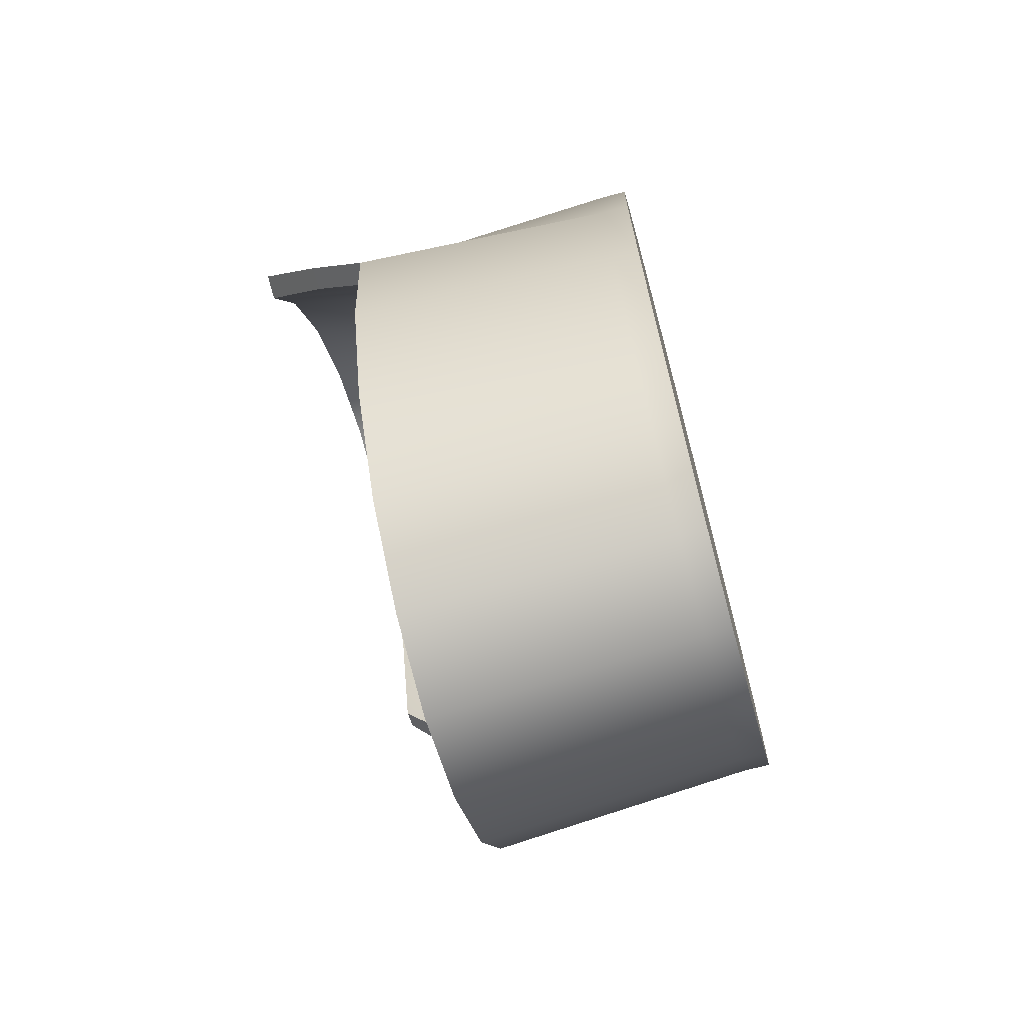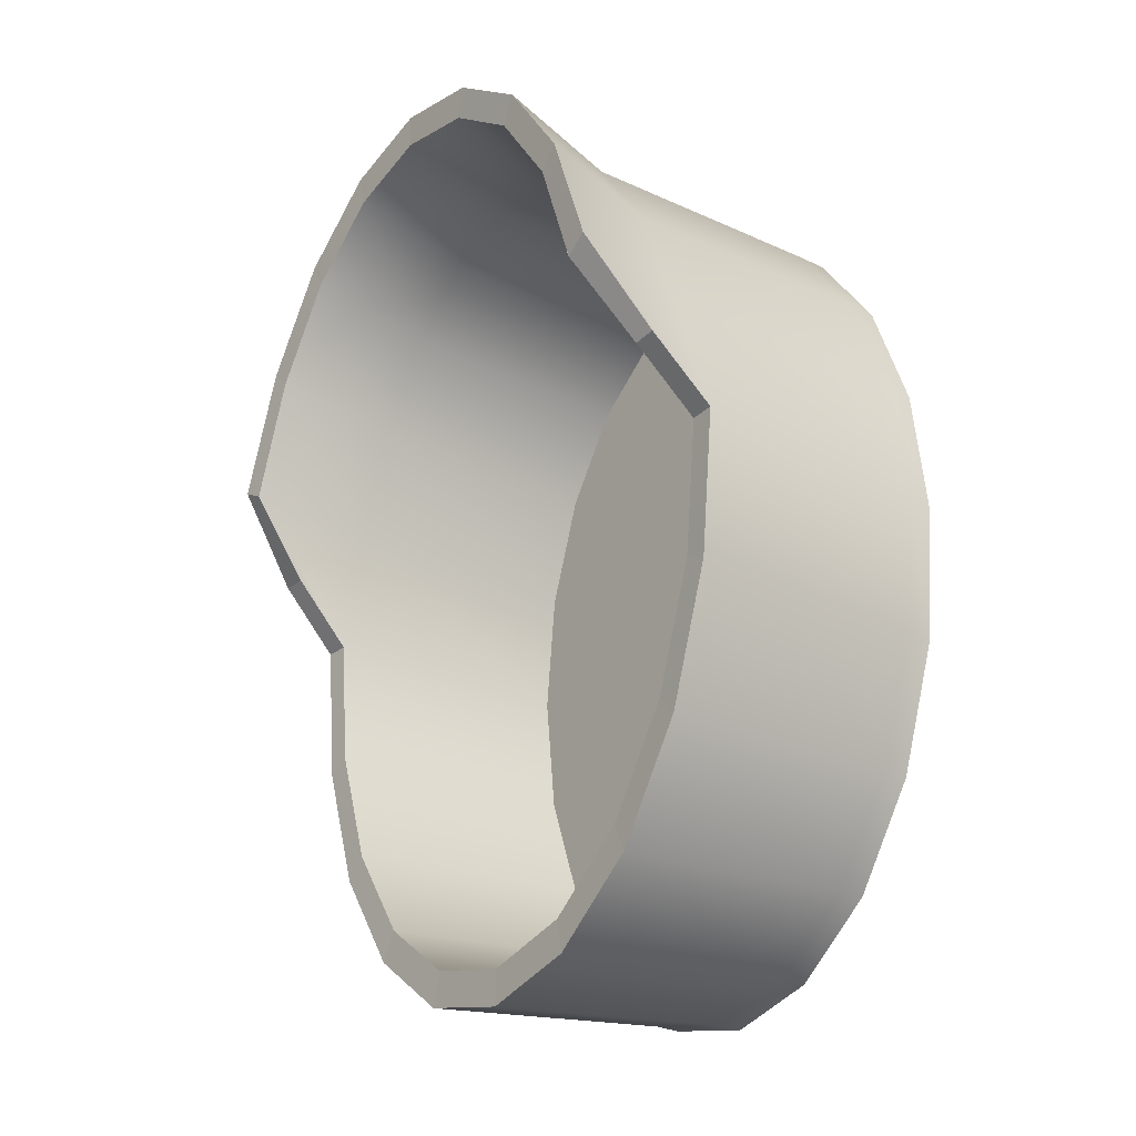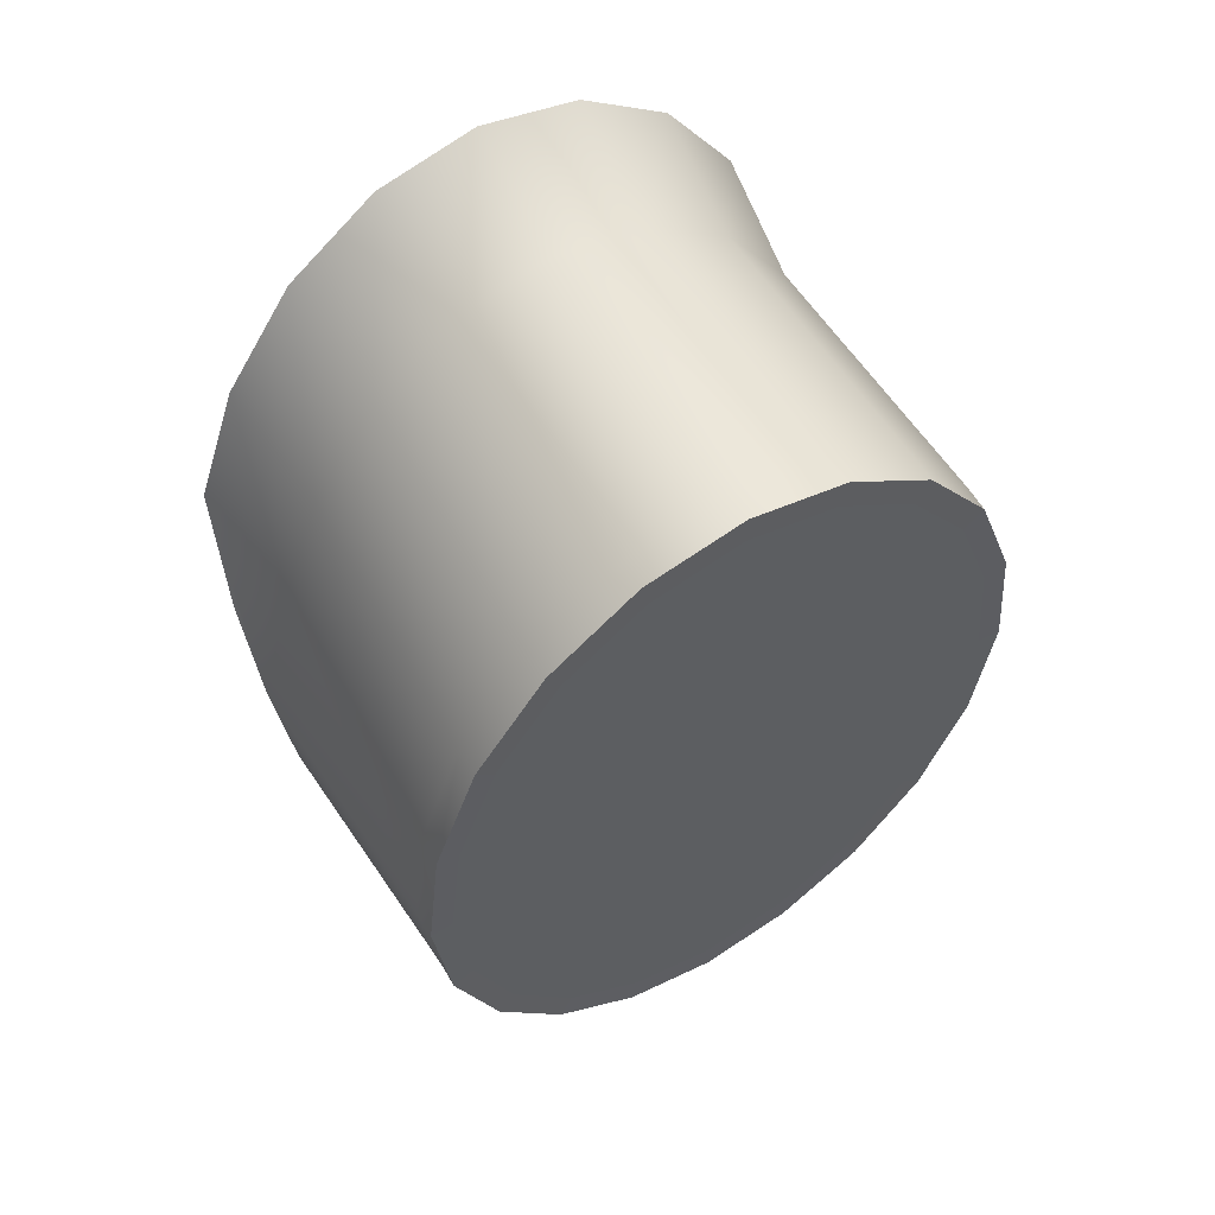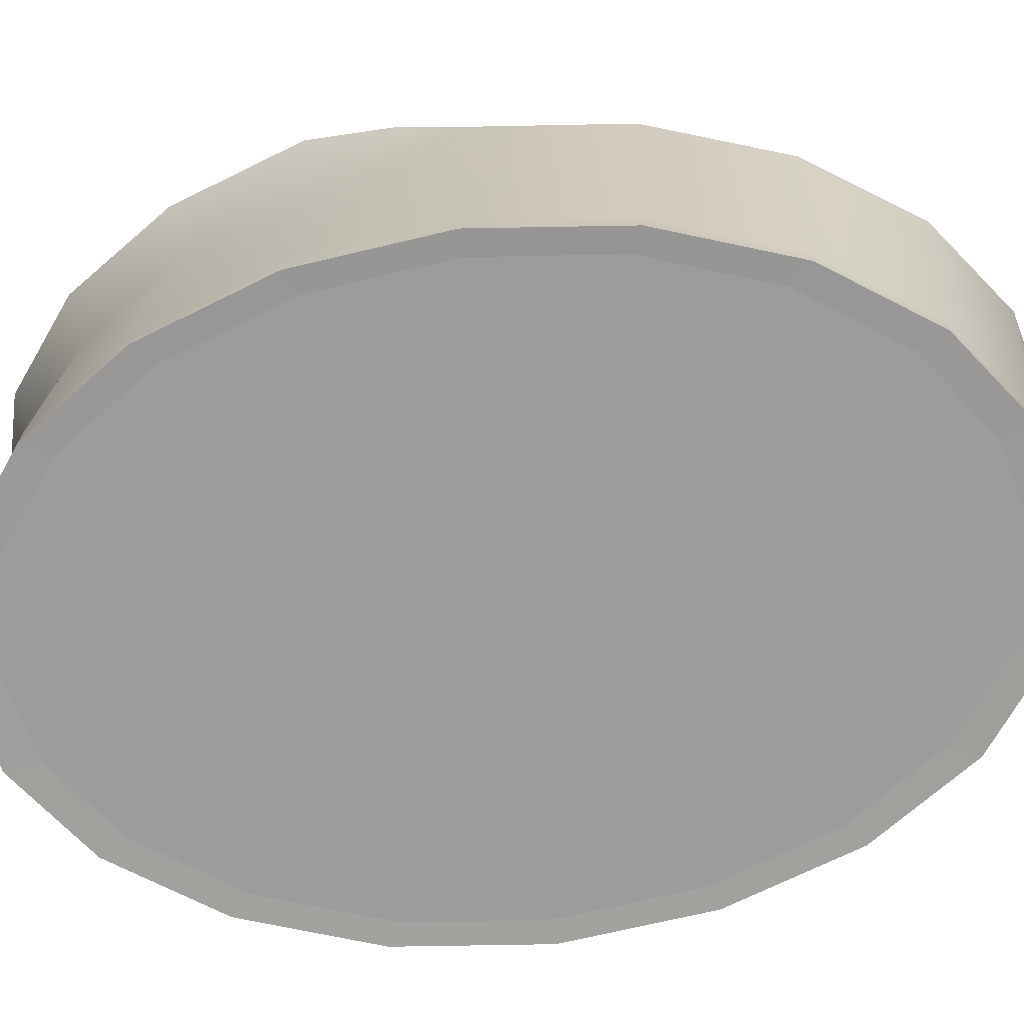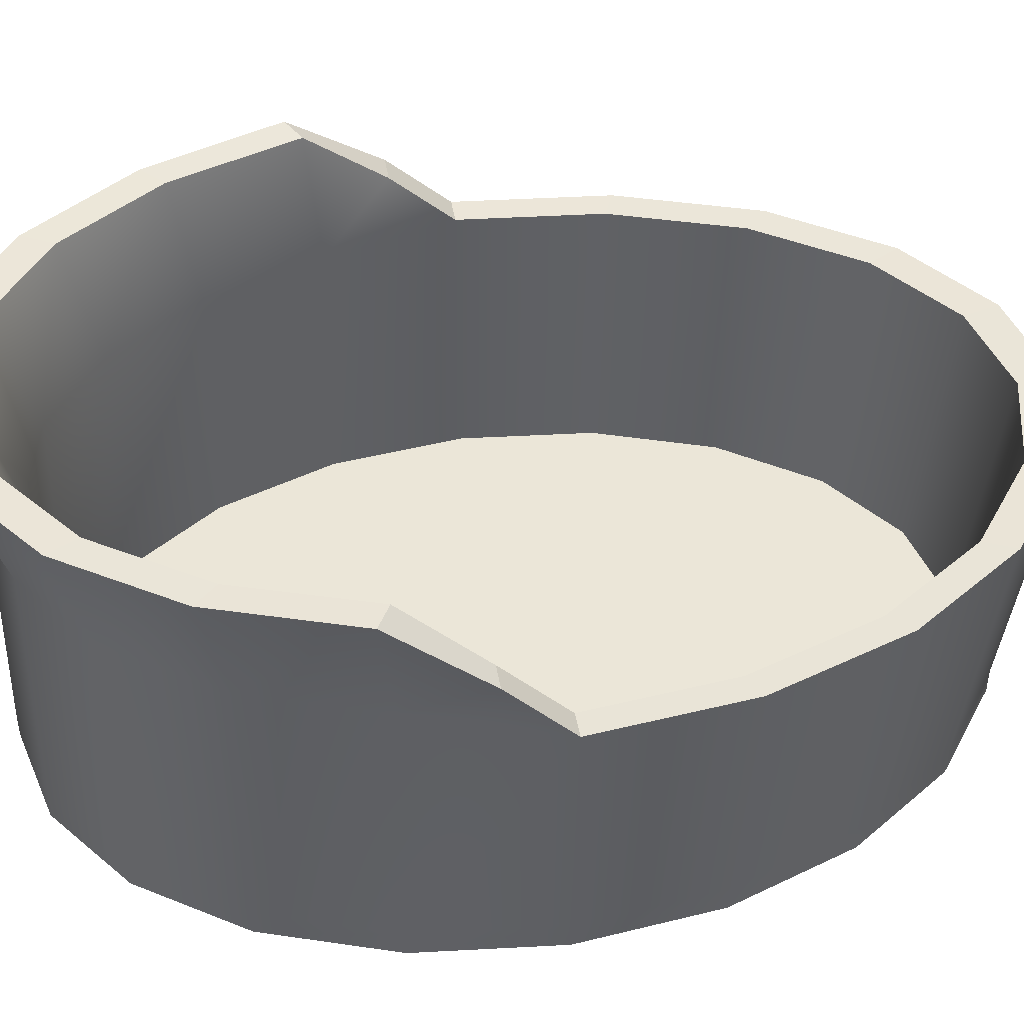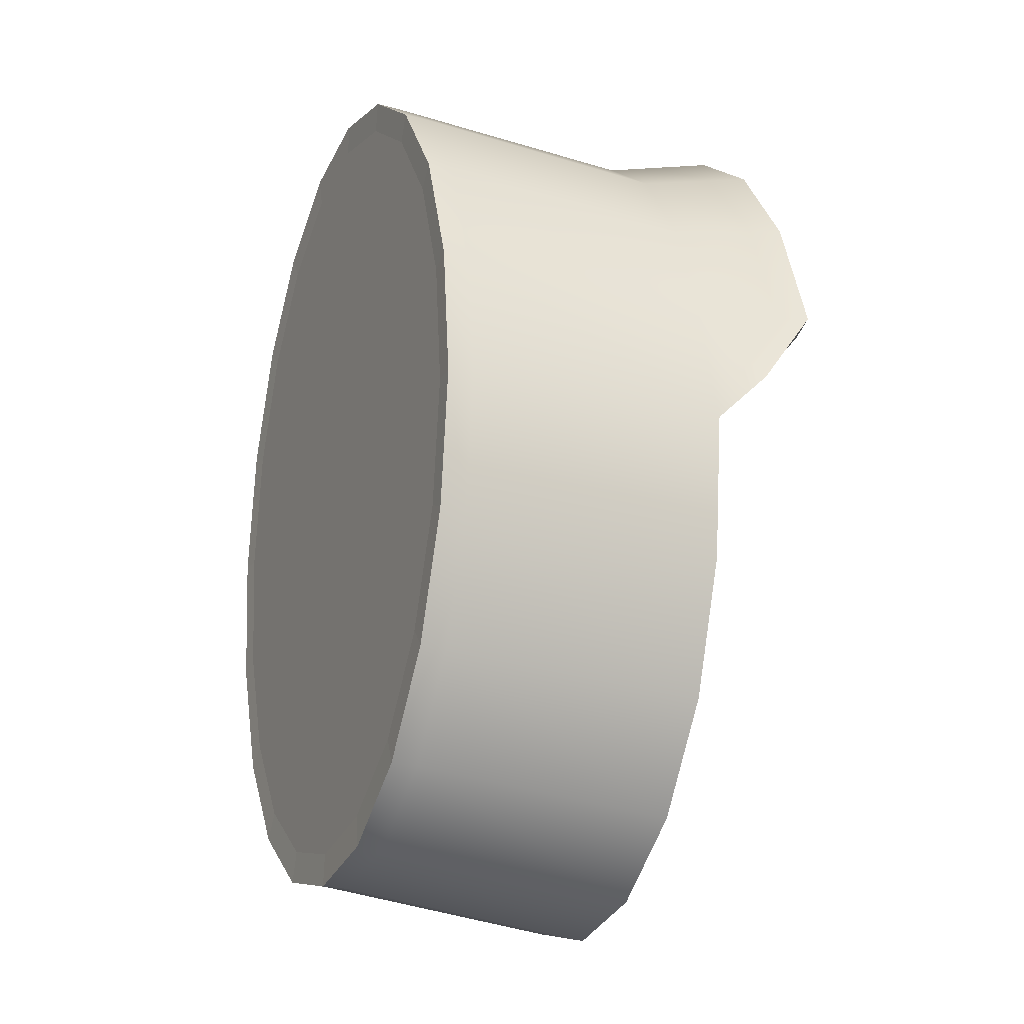
<metadata>
{"format":"obj","ext":"obj","renderer":"f3d","projection":"perspective","resolution":1024,"background":"white","views":[{"elev":-69.0,"azim":-74.8,"up":"+Z"},{"elev":-28.2,"azim":-127.3,"up":"+Z"},{"elev":59.9,"azim":-30.5,"up":"+Z"},{"elev":-70.1,"azim":97.2,"up":"+Y"},{"elev":46.1,"azim":80.3,"up":"+Y"},{"elev":-21.8,"azim":64.9,"up":"+Z"}]}
</metadata>
<code>
g default
v 77.52 0.5072 -1892
v 62.2 0.5072 -1881
v 50.05 0.5072 -1863
v 42.24 0.5072 -1841
v 39.55 0.5072 -1816
v 42.24 0.5072 -1791
v 50.05 0.5072 -1769
v 62.2 0.5072 -1751
v 77.52 0.5072 -1740
v 94.5 0.5072 -1736
v 111.5 0.5072 -1740
v 126.8 0.5072 -1751
v 139 0.5072 -1769
v 146.8 0.5072 -1791
v 149.4 0.5072 -1816
v 146.8 0.5072 -1841
v 139 0.5072 -1863
v 126.8 0.5072 -1881
v 111.5 0.5072 -1892
v 94.5 0.5072 -1896
v 77.52 5.295 -1892
v 62.2 5.295 -1881
v 50.05 5.295 -1863
v 42.24 5.295 -1841
v 39.55 5.295 -1816
v 42.24 5.295 -1791
v 50.05 5.295 -1769
v 62.2 5.295 -1751
v 77.52 5.295 -1740
v 94.5 5.295 -1736
v 111.5 5.295 -1740
v 126.8 5.295 -1751
v 139 5.295 -1769
v 146.8 5.295 -1791
v 149.4 5.295 -1816
v 146.8 5.295 -1841
v 139 5.295 -1863
v 126.8 5.295 -1881
v 111.5 5.295 -1892
v 94.5 5.295 -1896
v 94.5 0.5072 -1816
v 94.5 5.295 -1816
v 76.17 0.3163 -1898
v 59.63 0.3163 -1886
v 59.63 5.486 -1886
v 76.17 5.486 -1898
v 46.5 0.3163 -1867
v 46.5 5.486 -1867
v 38.07 0.3163 -1843
v 38.07 5.486 -1843
v 35.17 0.3163 -1816
v 35.17 5.486 -1816
v 38.07 0.3163 -1789
v 38.07 5.486 -1789
v 46.5 0.3163 -1765
v 46.5 5.486 -1765
v 59.63 0.3163 -1746
v 59.63 5.486 -1746
v 76.17 0.3163 -1734
v 76.17 5.486 -1734
v 94.5 0.3163 -1729
v 94.5 5.486 -1729
v 112.8 0.3163 -1734
v 112.8 5.486 -1734
v 129.4 0.3163 -1746
v 129.4 5.486 -1746
v 142.5 0.3163 -1765
v 142.5 5.486 -1765
v 150.9 0.3163 -1789
v 150.9 5.486 -1789
v 153.8 0.3163 -1816
v 153.8 5.486 -1816
v 150.9 0.3163 -1843
v 150.9 5.486 -1843
v 142.5 0.3163 -1867
v 142.5 5.486 -1867
v 129.4 0.3163 -1886
v 129.4 5.486 -1886
v 112.8 0.3163 -1898
v 112.8 5.486 -1898
v 94.5 0.3163 -1903
v 94.5 5.486 -1903
v 76.72 57.21 -1898
v 60.69 57.21 -1885
v 75.24 57.42 -1904
v 57.87 57.41 -1891
v 47.96 57.2 -1866
v 44.08 57.41 -1871
v 39.79 57.19 -1842
v 35.23 57.4 -1845
v 36.97 57.19 -1816
v 32.18 57.4 -1816
v 44.43 58.26 -1792
v 40.27 58.45 -1790
v 51.91 58.26 -1770
v 48.37 58.46 -1766
v 63.56 58.27 -1752
v 60.98 58.46 -1747
v 78.23 58.28 -1741
v 76.88 58.47 -1735
v 94.5 58.28 -1737
v 94.5 58.47 -1731
v 110.8 58.28 -1741
v 112.1 58.47 -1735
v 125.4 58.27 -1752
v 128 58.46 -1747
v 137.1 58.26 -1770
v 140.6 58.46 -1766
v 144.6 58.26 -1792
v 148.7 58.45 -1790
v 152 57.19 -1816
v 156.8 57.4 -1816
v 149.2 57.19 -1842
v 153.8 57.4 -1845
v 141 57.2 -1866
v 144.9 57.41 -1871
v 128.3 57.21 -1885
v 131.1 57.41 -1891
v 112.3 57.21 -1898
v 113.8 57.42 -1904
v 94.5 57.22 -1902
v 94.5 57.42 -1909
v 38.05 69.16 -1804
v 40.82 82.07 -1790
v 33.27 69.37 -1804
v 36.26 82.34 -1787
v 48.83 82.08 -1766
v 44.96 82.28 -1762
v 61.32 82.09 -1747
v 58.51 82.3 -1741
v 77.06 82.1 -1735
v 75.58 82.31 -1728
v 94.5 82.1 -1731
v 94.5 82.31 -1724
v 111.9 82.1 -1735
v 113.4 82.31 -1728
v 127.7 82.09 -1747
v 130.5 82.3 -1741
v 140.2 82.08 -1766
v 144 82.28 -1762
v 148.2 82.07 -1790
v 152.7 82.34 -1787
v 150.9 69.16 -1804
v 155.7 69.37 -1804
g BANHEIRA_MESH
f 43 44 45 46
f 44 47 48 45
f 47 49 50 48
f 49 51 52 50
f 51 53 54 52
f 53 55 56 54
f 55 57 58 56
f 57 59 60 58
f 59 61 62 60
f 61 63 64 62
f 63 65 66 64
f 65 67 68 66
f 67 69 70 68
f 69 71 72 70
f 71 73 74 72
f 73 75 76 74
f 75 77 78 76
f 77 79 80 78
f 79 81 82 80
f 81 43 46 82
f 2 1 41
f 3 2 41
f 4 3 41
f 5 4 41
f 6 5 41
f 7 6 41
f 8 7 41
f 9 8 41
f 10 9 41
f 11 10 41
f 12 11 41
f 13 12 41
f 14 13 41
f 15 14 41
f 16 15 41
f 17 16 41
f 18 17 41
f 19 18 41
f 20 19 41
f 1 20 41
f 21 22 42
f 22 23 42
f 23 24 42
f 24 25 42
f 25 26 42
f 26 27 42
f 27 28 42
f 28 29 42
f 29 30 42
f 30 31 42
f 31 32 42
f 32 33 42
f 33 34 42
f 34 35 42
f 35 36 42
f 36 37 42
f 37 38 42
f 38 39 42
f 39 40 42
f 40 21 42
f 1 2 44 43
f 84 83 85 86
f 2 3 47 44
f 87 84 86 88
f 3 4 49 47
f 89 87 88 90
f 4 5 51 49
f 91 89 90 92
f 5 6 53 51
f 124 123 125 126
f 6 7 55 53
f 127 124 126 128
f 7 8 57 55
f 129 127 128 130
f 8 9 59 57
f 131 129 130 132
f 9 10 61 59
f 133 131 132 134
f 10 11 63 61
f 135 133 134 136
f 11 12 65 63
f 137 135 136 138
f 12 13 67 65
f 139 137 138 140
f 13 14 69 67
f 141 139 140 142
f 14 15 71 69
f 143 141 142 144
f 15 16 73 71
f 113 111 112 114
f 16 17 75 73
f 115 113 114 116
f 17 18 77 75
f 117 115 116 118
f 18 19 79 77
f 119 117 118 120
f 19 20 81 79
f 121 119 120 122
f 20 1 43 81
f 83 121 122 85
f 22 21 83 84
f 46 45 86 85
f 23 22 84 87
f 45 48 88 86
f 24 23 87 89
f 48 50 90 88
f 25 24 89 91
f 50 52 92 90
f 26 25 91 93
f 52 54 94 92
f 27 26 93 95
f 54 56 96 94
f 28 27 95 97
f 56 58 98 96
f 29 28 97 99
f 58 60 100 98
f 30 29 99 101
f 60 62 102 100
f 31 30 101 103
f 62 64 104 102
f 32 31 103 105
f 64 66 106 104
f 33 32 105 107
f 66 68 108 106
f 34 33 107 109
f 68 70 110 108
f 35 34 109 111
f 70 72 112 110
f 36 35 111 113
f 72 74 114 112
f 37 36 113 115
f 74 76 116 114
f 38 37 115 117
f 76 78 118 116
f 39 38 117 119
f 78 80 120 118
f 40 39 119 121
f 80 82 122 120
f 21 40 121 83
f 82 46 85 122
f 93 91 123 124
f 91 92 125 123
f 92 94 126 125
f 95 93 124 127
f 94 96 128 126
f 97 95 127 129
f 96 98 130 128
f 99 97 129 131
f 98 100 132 130
f 101 99 131 133
f 100 102 134 132
f 103 101 133 135
f 102 104 136 134
f 105 103 135 137
f 104 106 138 136
f 107 105 137 139
f 106 108 140 138
f 109 107 139 141
f 108 110 142 140
f 111 109 141 143
f 110 112 144 142
f 112 111 143 144

</code>
